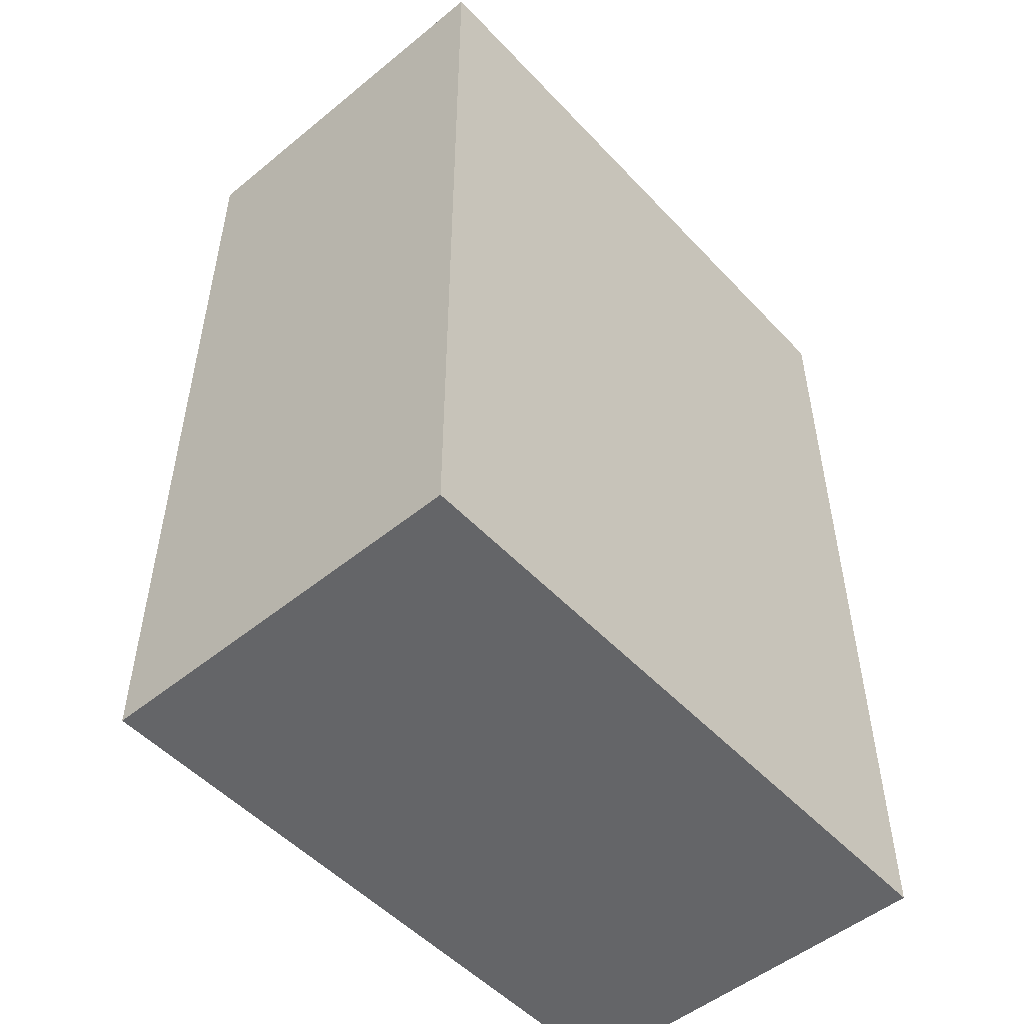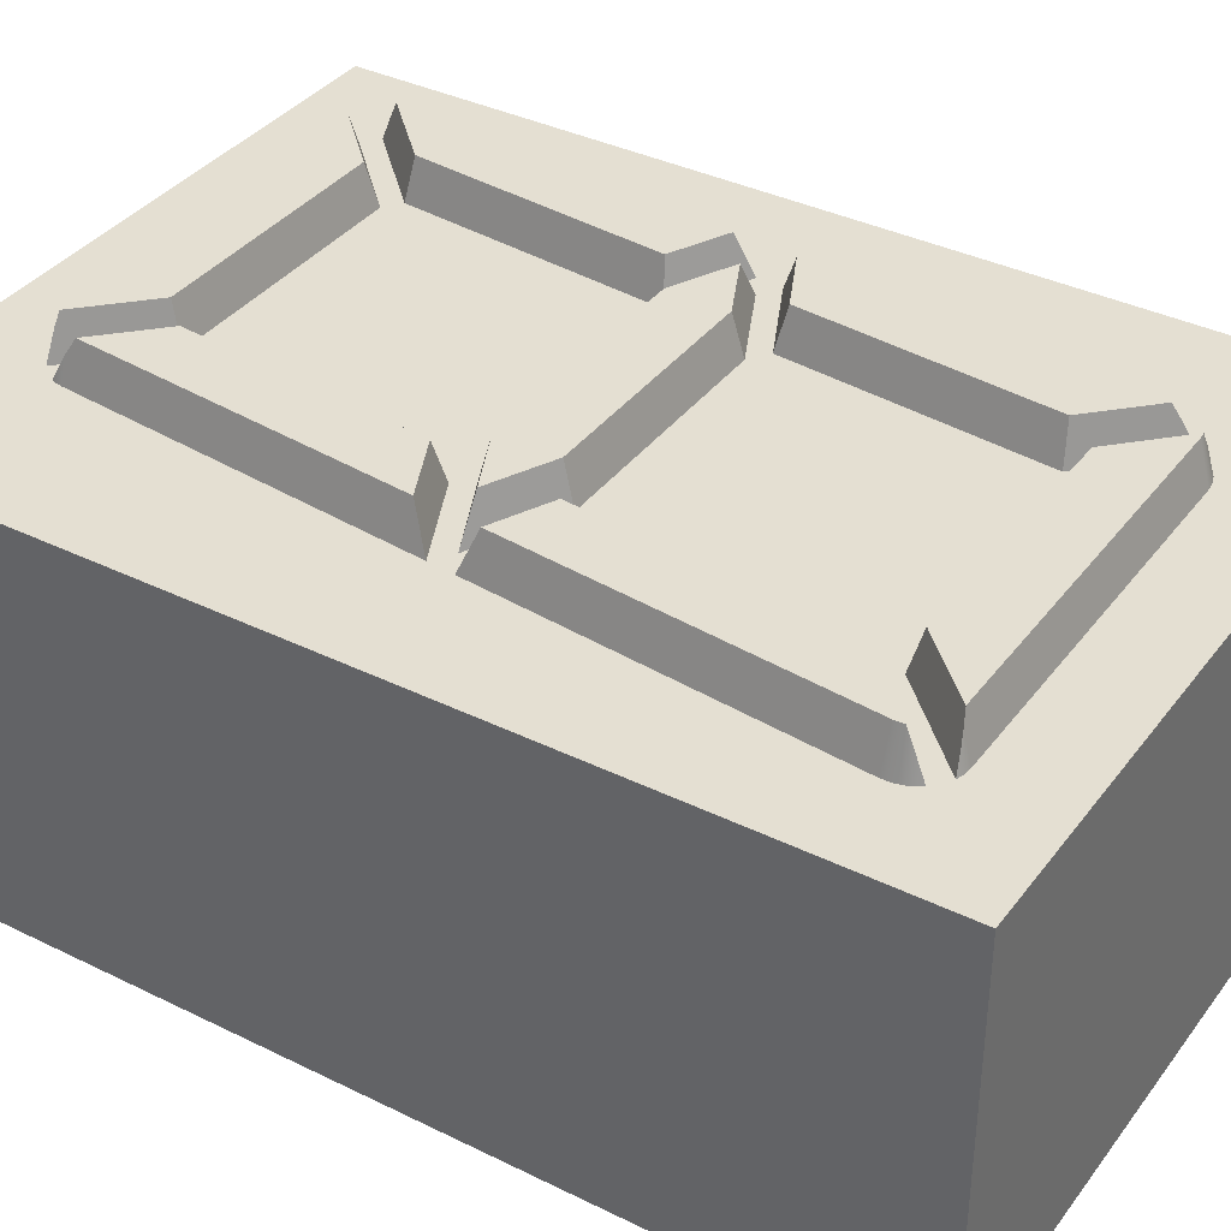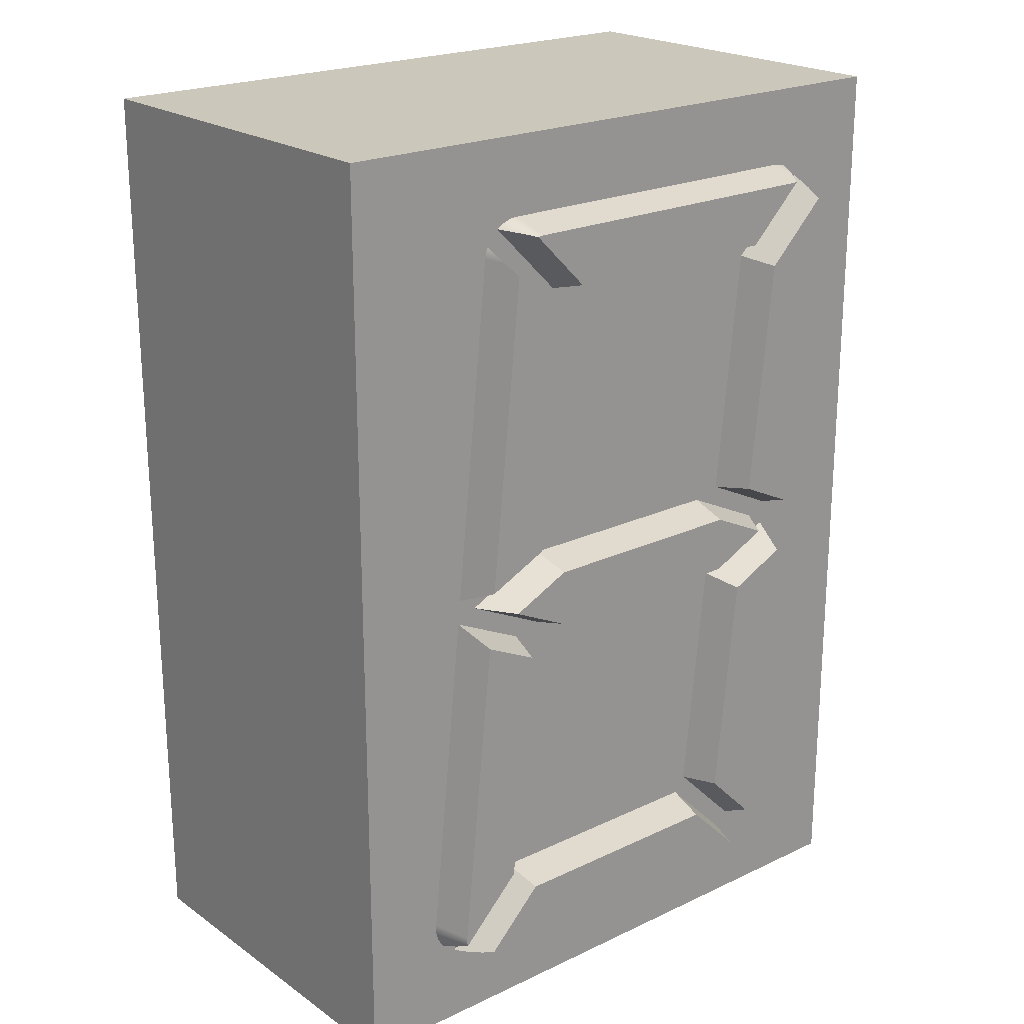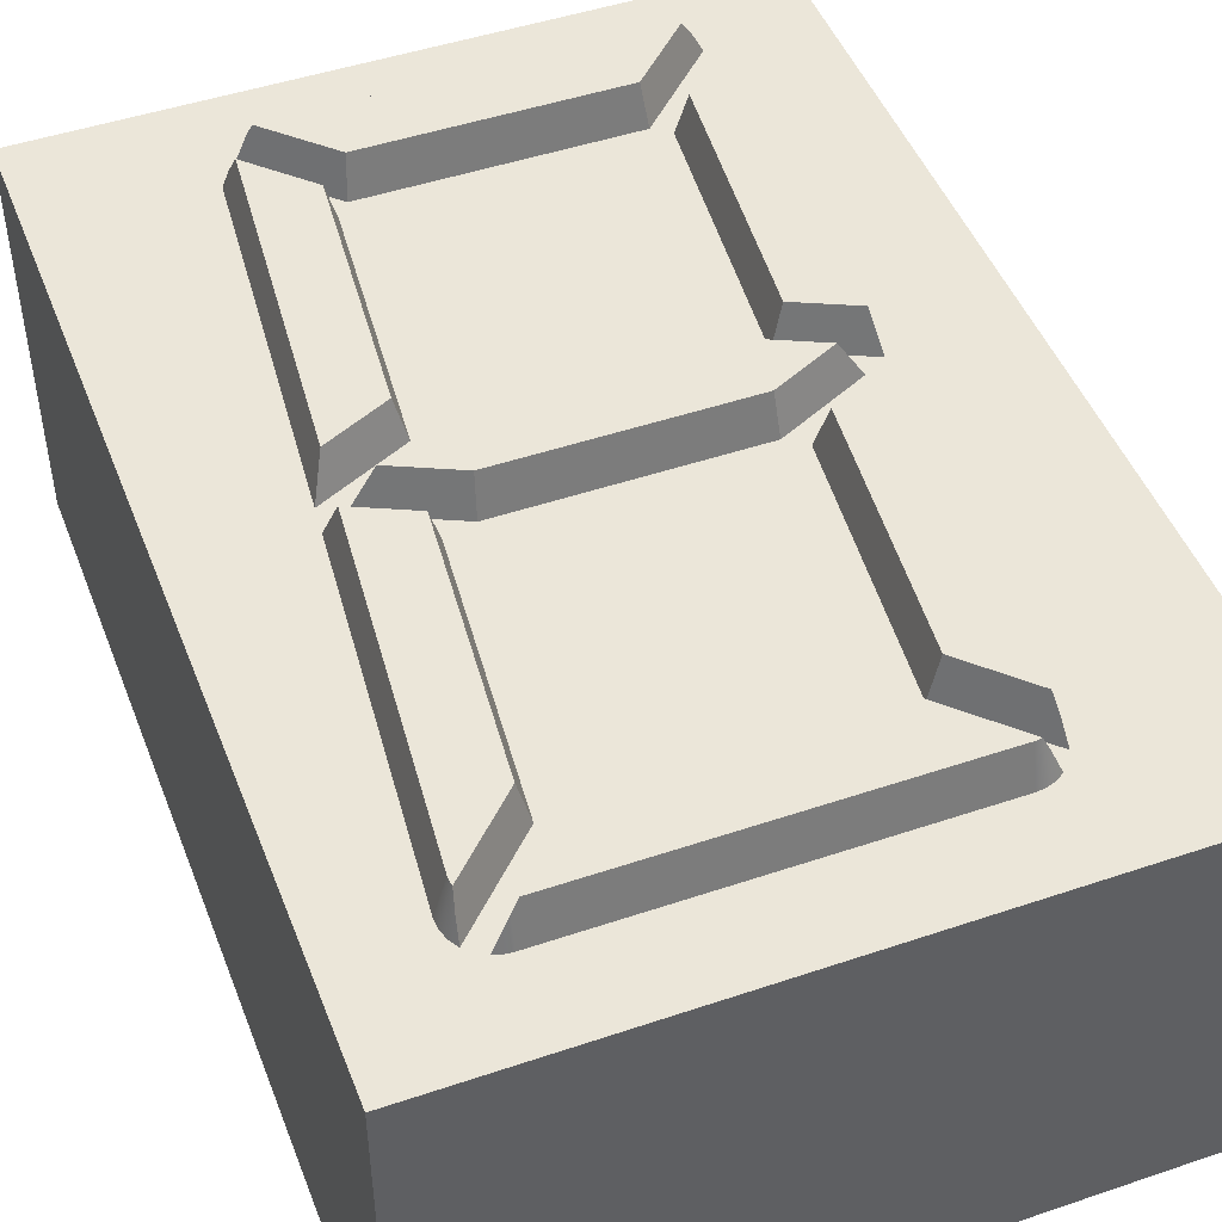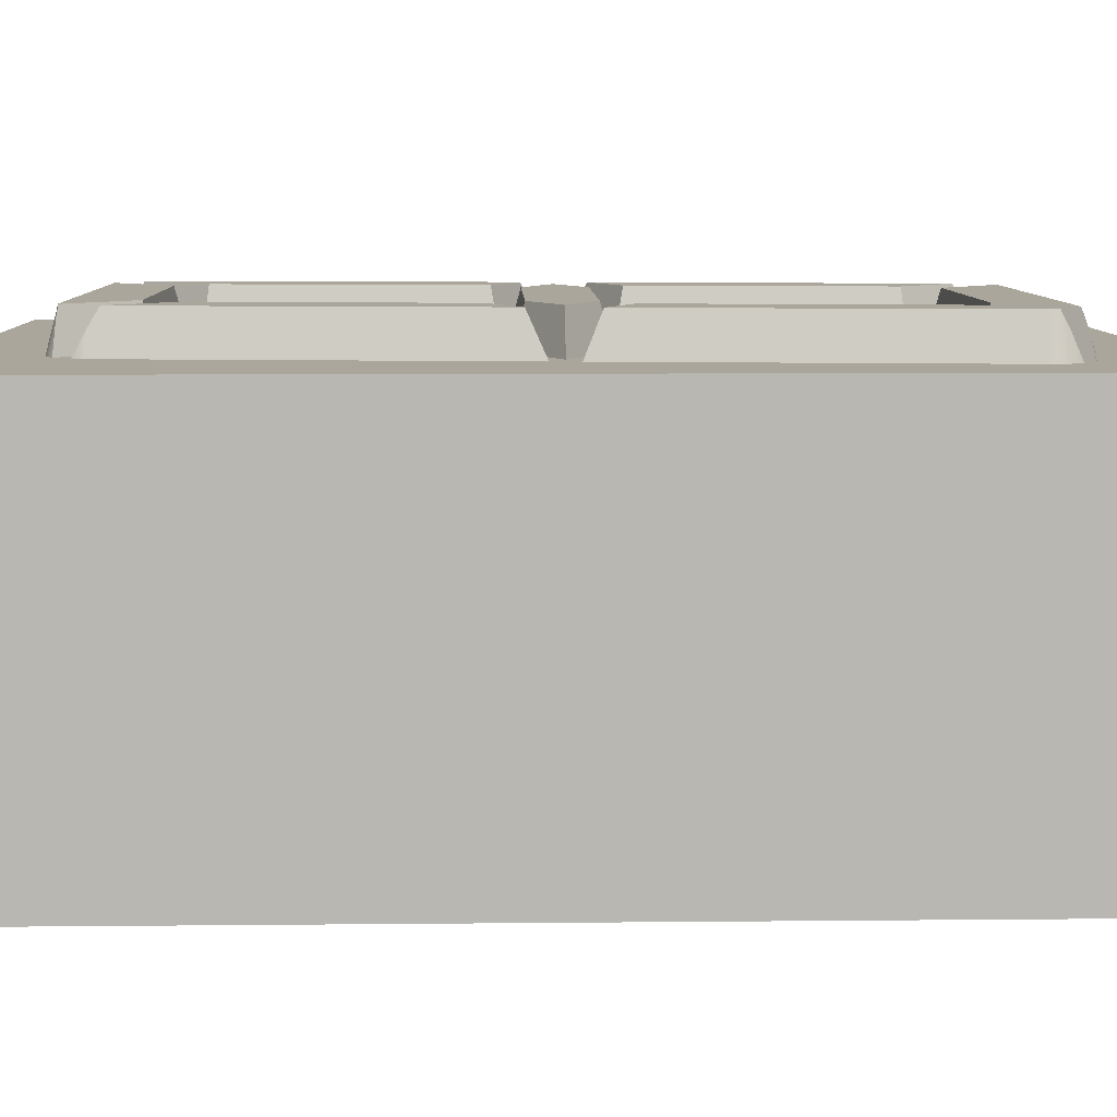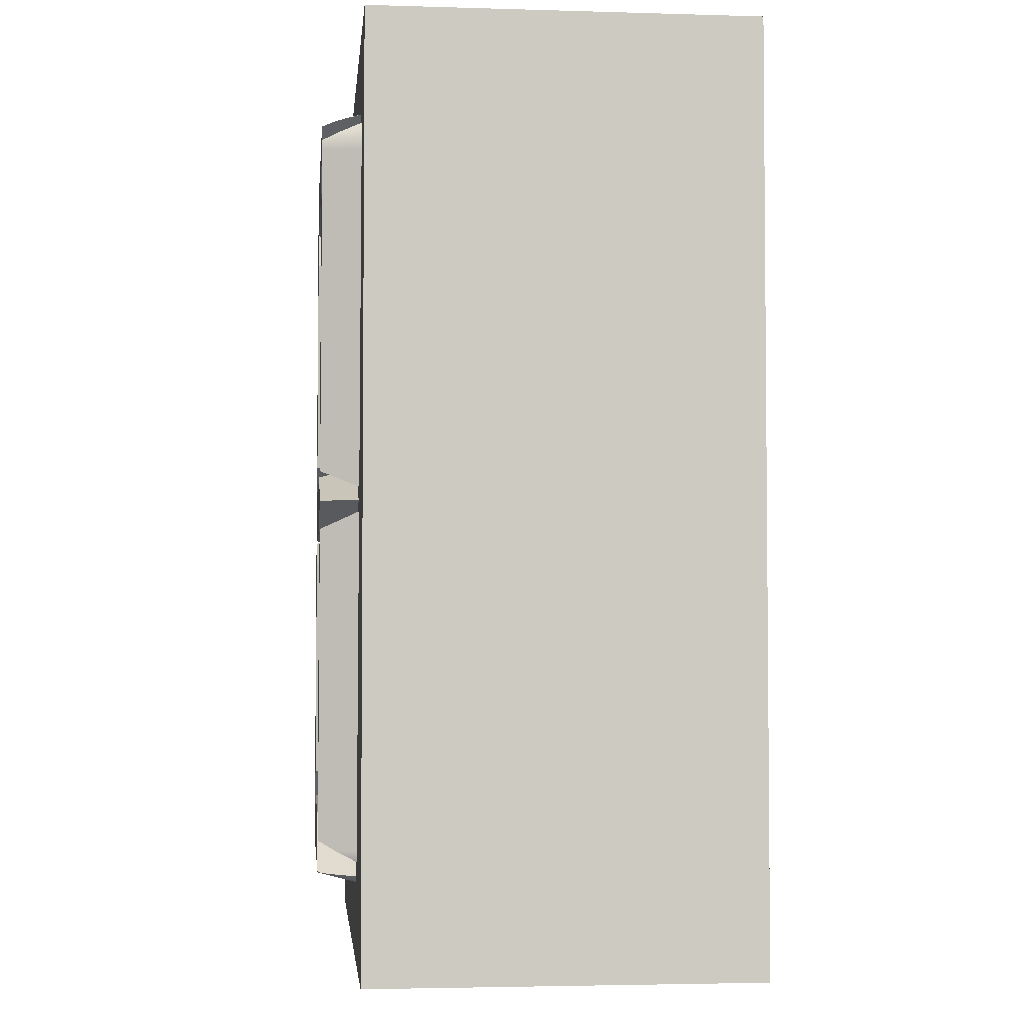
<metadata>
{"format":"obj","ext":"obj","renderer":"f3d","projection":"perspective","resolution":1024,"background":"white","views":[{"elev":-51.5,"azim":131.5,"up":"+Y"},{"elev":37.0,"azim":-57.6,"up":"+Z"},{"elev":21.7,"azim":-39.8,"up":"+Y"},{"elev":47.8,"azim":159.2,"up":"+Z"},{"elev":8.0,"azim":-91.6,"up":"+Z"},{"elev":-3.4,"azim":84.3,"up":"+Y"}]}
</metadata>
<code>
o 7-Segment_Display
v -0.5457 -0.7955 0.4901
v -0.4724 -0.063 0.4901
v -0.5694 -0.7931 0.401
v -0.4928 -0.02692 0.401
v -0.3472 -0.1223 0.4901
v -0.3218 -0.108 0.401
v -0.4025 -0.6748 0.4901
v -0.3796 -0.6856 0.401
v -0.5443 -0.8166 0.4901
v -0.5486 -0.8358 0.4507
v -0.5509 -0.857 0.401
v -0.5455 -0.8097 0.4901
v -0.5688 -0.8158 0.401
v -0.5625 -0.8375 0.401
v -0.546 -0.8026 0.4901
v -0.4872 0.02959 0.401
v -0.2991 0.1187 0.401
v -0.4592 0.06927 0.4901
v -0.3215 0.1345 0.4901
v -0.409 0.8109 0.401
v -0.3952 0.8095 0.4527
v -0.3874 0.7875 0.4901
v -0.4077 0.8196 0.401
v -0.4056 0.8281 0.401
v -0.4026 0.8364 0.401
v -0.2682 0.6683 0.4901
v -0.2433 0.6771 0.401
v 0.2522 -0.06524 0.4901
v -0.2522 -0.06524 0.4901
v 0.2575 -0.08911 0.401
v -0.2575 -0.08911 0.401
v -0.3898 -1e-06 0.4901
v -0.4456 -1e-06 0.401
v -0.2522 0.06523 0.4901
v -0.2575 0.08911 0.401
v 0.2522 0.06523 0.4901
v 0.2575 0.08911 0.401
v 0.3898 -1e-06 0.4901
v 0.4456 -1e-06 0.401
v -0.4644 -0.8672 0.4901
v -0.3339 -0.7368 0.4901
v -0.4808 -0.874 0.4648
v -0.3438 -0.7129 0.401
v -0.4972 -0.8798 0.4367
v -0.5151 -0.8842 0.401
v 0.216 -0.7129 0.401
v 0.2061 -0.7368 0.4901
v 0.3753 -0.8722 0.401
v 0.3476 -0.8687 0.4648
v 0.335 -0.8656 0.4901
v 0.3204 -0.8672 0.4901
v 0.3204 -0.8911 0.401
v 0.3253 -0.8671 0.4901
v 0.3399 -0.8889 0.401
v 0.3301 -0.8665 0.4901
v 0.3585 -0.8825 0.401
v -0.4808 -0.8911 0.401
v -0.4925 -0.8903 0.401
v -0.504 -0.888 0.401
v 0.4808 0.8911 0.401
v -0.3204 0.8911 0.401
v 0.4808 0.874 0.4648
v -0.3204 0.8672 0.4901
v 0.4644 0.8672 0.4901
v 0.4925 0.8903 0.401
v 0.4972 0.8798 0.4367
v 0.504 0.888 0.401
v 0.5151 0.8842 0.401
v 0.3339 0.7368 0.4901
v 0.3438 0.7129 0.401
v -0.216 0.7129 0.401
v -0.2061 0.7368 0.4901
v -0.3753 0.8722 0.401
v -0.3476 0.8687 0.4648
v -0.335 0.8656 0.4901
v -0.3253 0.8671 0.4901
v -0.3399 0.8889 0.401
v -0.3301 0.8665 0.4901
v -0.3585 0.8825 0.401
v 0.5457 0.7955 0.4901
v 0.4724 0.063 0.4901
v 0.5694 0.7931 0.401
v 0.4928 0.02691 0.401
v 0.3472 0.1223 0.4901
v 0.3218 0.108 0.401
v 0.4025 0.6748 0.4901
v 0.3796 0.6856 0.401
v 0.5443 0.8166 0.4901
v 0.5486 0.8358 0.4507
v 0.5509 0.857 0.401
v 0.5455 0.8097 0.4901
v 0.5688 0.8158 0.401
v 0.5625 0.8375 0.401
v 0.546 0.8026 0.4901
v 0.3874 -0.7875 0.4901
v 0.2682 -0.6683 0.4901
v 0.3952 -0.8095 0.4527
v 0.2433 -0.6771 0.401
v 0.4026 -0.8364 0.401
v 0.2991 -0.1187 0.401
v 0.3215 -0.1345 0.4901
v 0.4872 -0.02959 0.401
v 0.4592 -0.06927 0.4901
v 0.409 -0.8109 0.401
v 0.4077 -0.8196 0.401
v 0.4056 -0.8281 0.401
v -0.7574 1.069 -0.4901
v -0.7574 -1.069 -0.4901
v -0.7574 1.069 0.401
v -0.7574 -1.069 0.401
v 0.7574 1.069 -0.4901
v 0.7574 1.069 0.401
v 0.7574 -1.069 -0.4901
v 0.7574 -1.069 0.401
f 1 2 3
f 3 2 4
f 5 6 2
f 2 6 4
f 7 8 5
f 5 8 6
f 9 10 7
f 7 10 8
f 8 10 11
f 12 13 9
f 9 13 14
f 9 14 10
f 10 14 11
f 12 15 13
f 13 15 3
f 3 15 1
f 5 2 7
f 7 2 1
f 7 1 9
f 9 1 12
f 12 1 15
f 16 17 18
f 18 17 19
f 20 16 21
f 21 16 18
f 21 18 22
f 20 21 23
f 23 21 24
f 24 21 25
f 22 26 21
f 21 26 27
f 21 27 25
f 17 27 19
f 19 27 26
f 18 19 22
f 22 19 26
f 28 29 30
f 30 29 31
f 29 32 31
f 31 32 33
f 34 35 32
f 32 35 33
f 34 36 35
f 35 36 37
f 36 38 37
f 37 38 39
f 28 30 38
f 38 30 39
f 29 28 32
f 32 28 38
f 32 38 34
f 34 38 36
f 40 41 42
f 42 41 43
f 42 43 44
f 44 43 45
f 46 43 47
f 47 43 41
f 48 46 49
f 49 46 47
f 49 47 50
f 51 52 53
f 53 52 54
f 53 54 55
f 55 54 50
f 50 54 49
f 49 54 56
f 49 56 48
f 57 52 42
f 42 52 51
f 42 51 40
f 57 42 58
f 58 42 44
f 58 44 59
f 59 44 45
f 50 47 51
f 51 47 41
f 51 41 40
f 53 55 51
f 51 55 50
f 60 61 62
f 62 61 63
f 62 63 64
f 60 62 65
f 65 62 66
f 65 66 67
f 67 66 68
f 64 69 62
f 62 69 70
f 62 70 66
f 66 70 68
f 71 70 72
f 72 70 69
f 73 71 74
f 74 71 72
f 74 72 75
f 63 61 76
f 76 61 77
f 76 77 78
f 78 77 75
f 75 77 74
f 74 77 79
f 74 79 73
f 64 63 69
f 69 63 72
f 72 63 75
f 75 63 78
f 78 63 76
f 80 81 82
f 82 81 83
f 84 85 81
f 81 85 83
f 86 87 84
f 84 87 85
f 88 89 86
f 86 89 87
f 87 89 90
f 91 92 88
f 88 92 93
f 88 93 89
f 89 93 90
f 91 94 92
f 92 94 82
f 82 94 80
f 84 81 86
f 86 81 80
f 86 80 88
f 88 80 91
f 91 80 94
f 95 96 97
f 97 96 98
f 97 98 99
f 100 98 101
f 101 98 96
f 102 100 103
f 103 100 101
f 104 102 97
f 97 102 103
f 97 103 95
f 104 97 105
f 105 97 106
f 106 97 99
f 96 95 101
f 101 95 103
f 107 108 109
f 109 108 110
f 111 107 112
f 112 107 109
f 113 111 114
f 114 111 112
f 108 113 110
f 110 113 114
f 13 3 110
f 110 3 4
f 110 4 109
f 109 4 16
f 109 16 20
f 16 4 33
f 33 4 6
f 33 6 31
f 31 6 43
f 31 43 46
f 6 8 43
f 43 8 45
f 45 8 11
f 45 11 110
f 110 11 14
f 110 14 13
f 16 33 17
f 17 33 35
f 17 35 27
f 27 35 71
f 27 71 73
f 20 23 109
f 109 23 24
f 109 24 25
f 109 25 73
f 73 25 27
f 31 46 30
f 30 46 98
f 30 98 100
f 35 37 71
f 71 37 70
f 70 37 85
f 70 85 87
f 37 39 85
f 85 39 83
f 83 39 102
f 83 102 114
f 114 102 104
f 114 104 105
f 102 39 100
f 100 39 30
f 46 48 98
f 98 48 99
f 99 48 114
f 99 114 106
f 106 114 105
f 48 56 114
f 114 56 54
f 114 54 52
f 114 52 110
f 110 52 57
f 110 57 58
f 58 59 110
f 110 59 45
f 60 112 61
f 61 112 109
f 61 109 77
f 77 109 79
f 79 109 73
f 60 65 112
f 112 65 67
f 112 67 68
f 70 87 68
f 68 87 90
f 68 90 112
f 112 90 93
f 112 93 92
f 92 82 112
f 112 82 83
f 112 83 114
f 113 108 111
f 111 108 107

</code>
